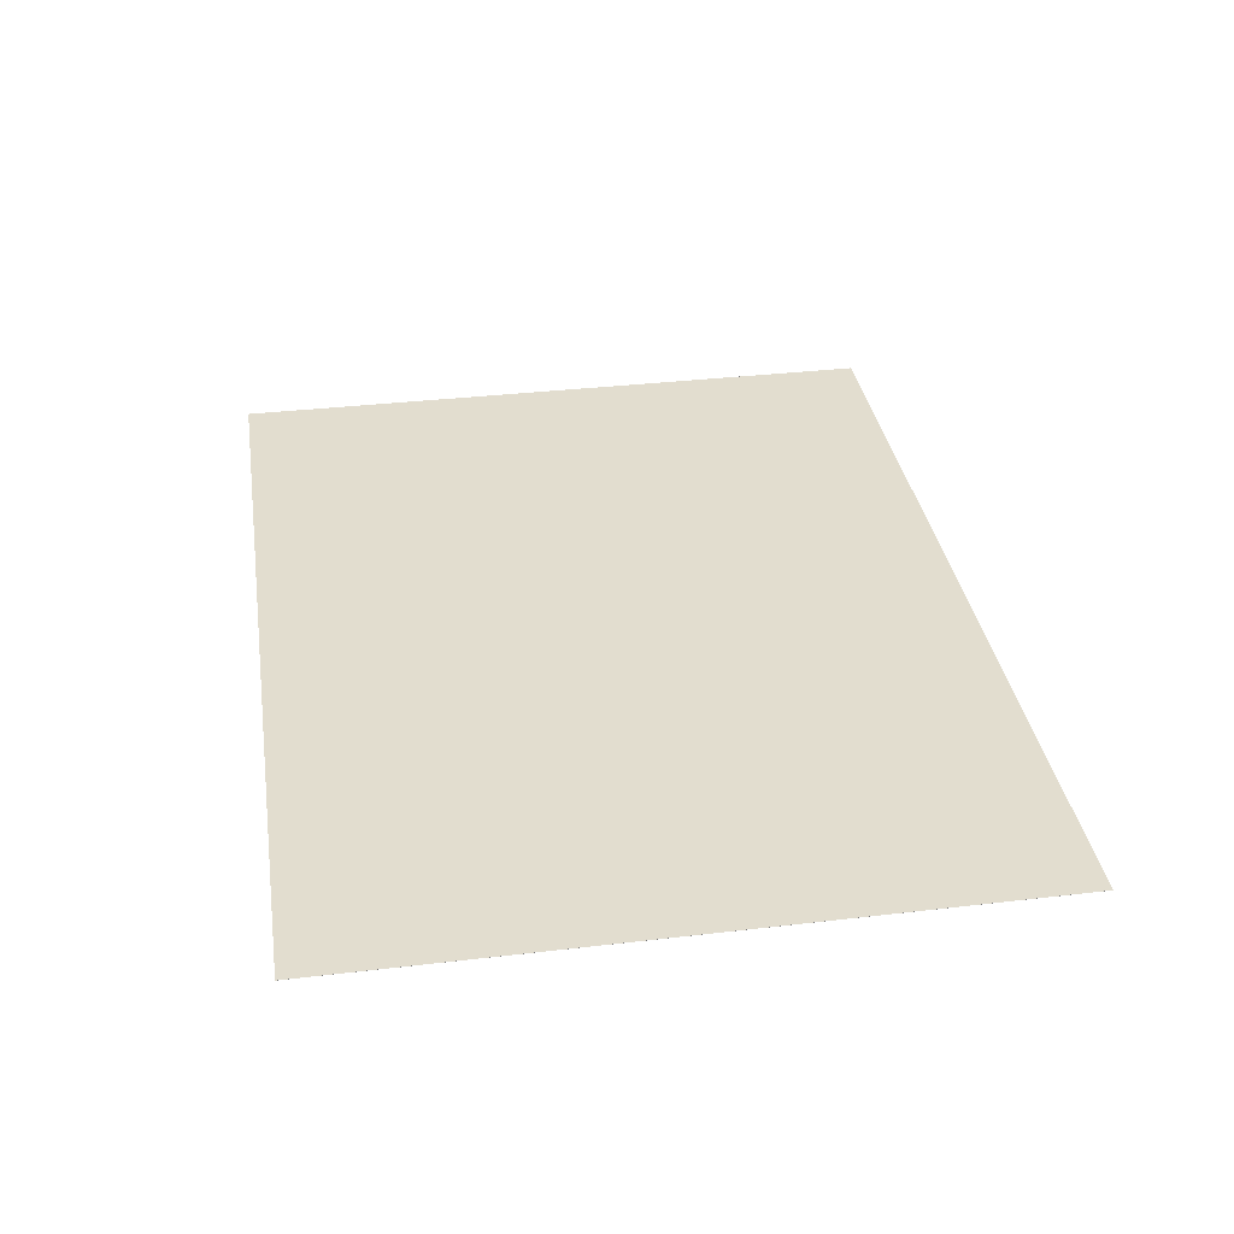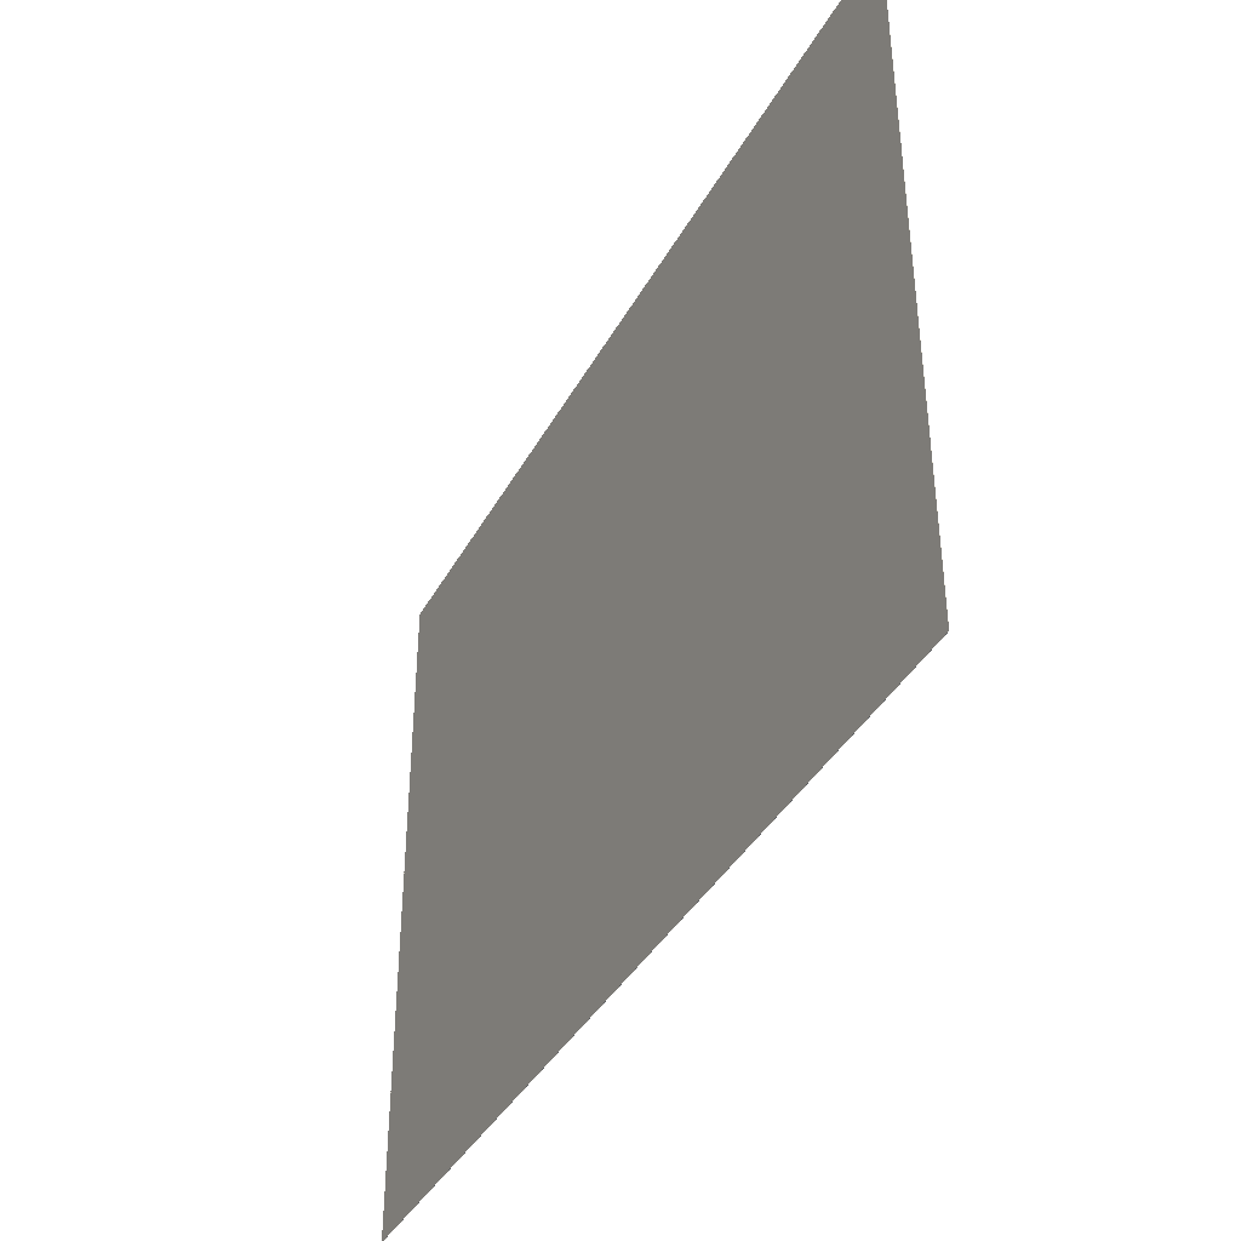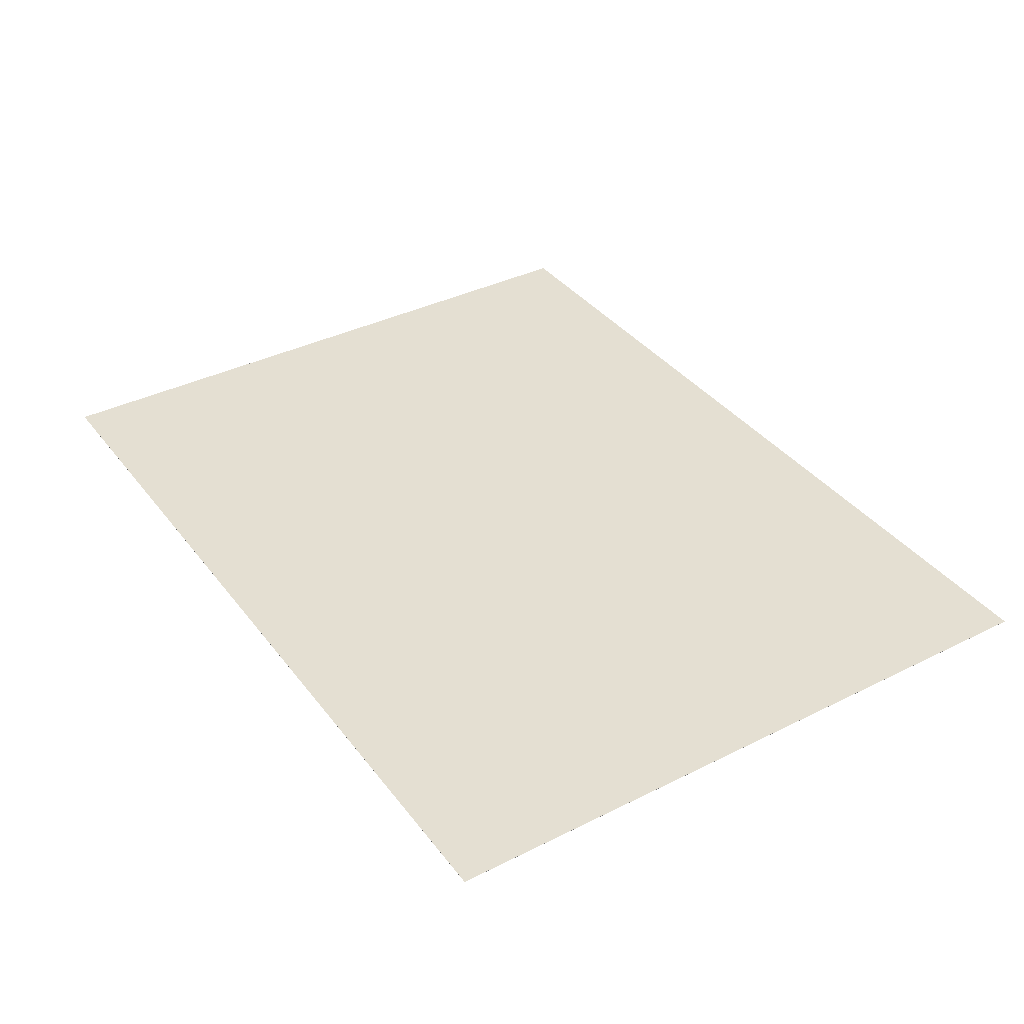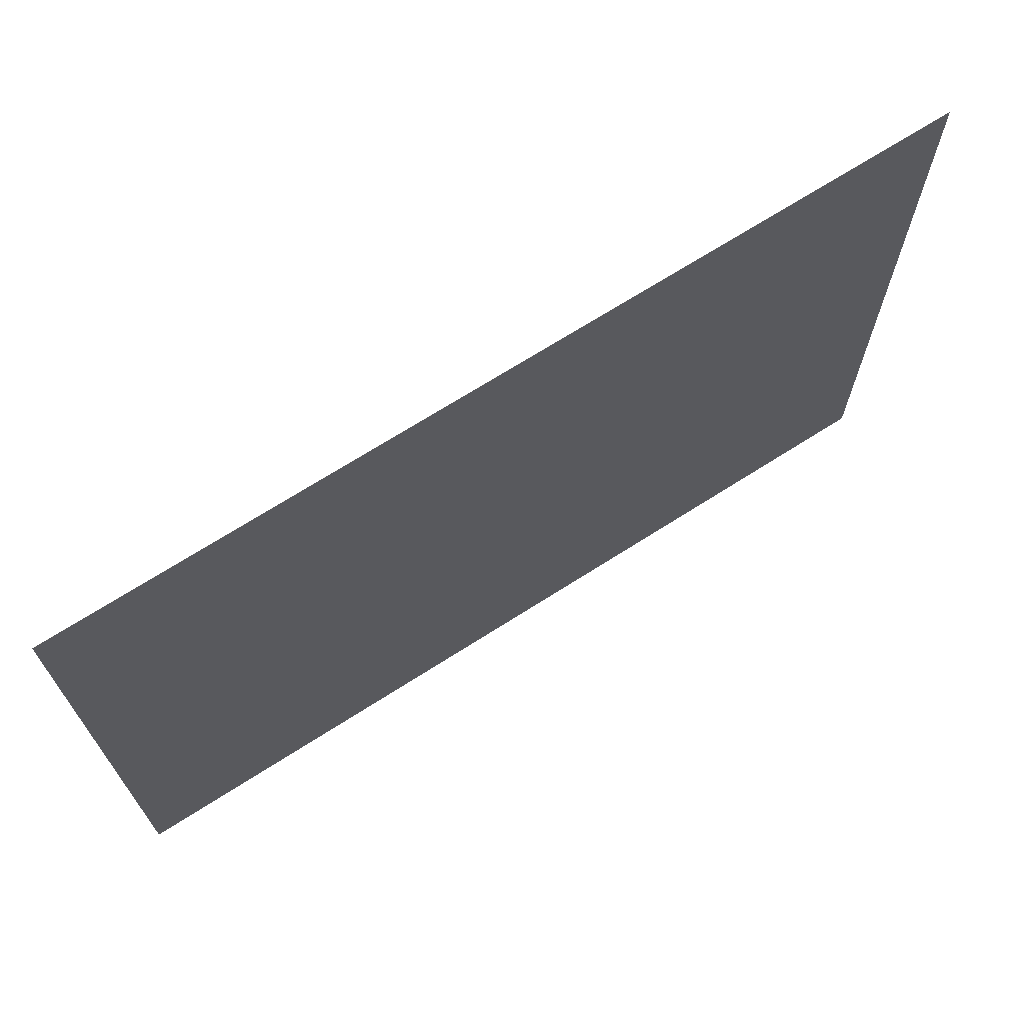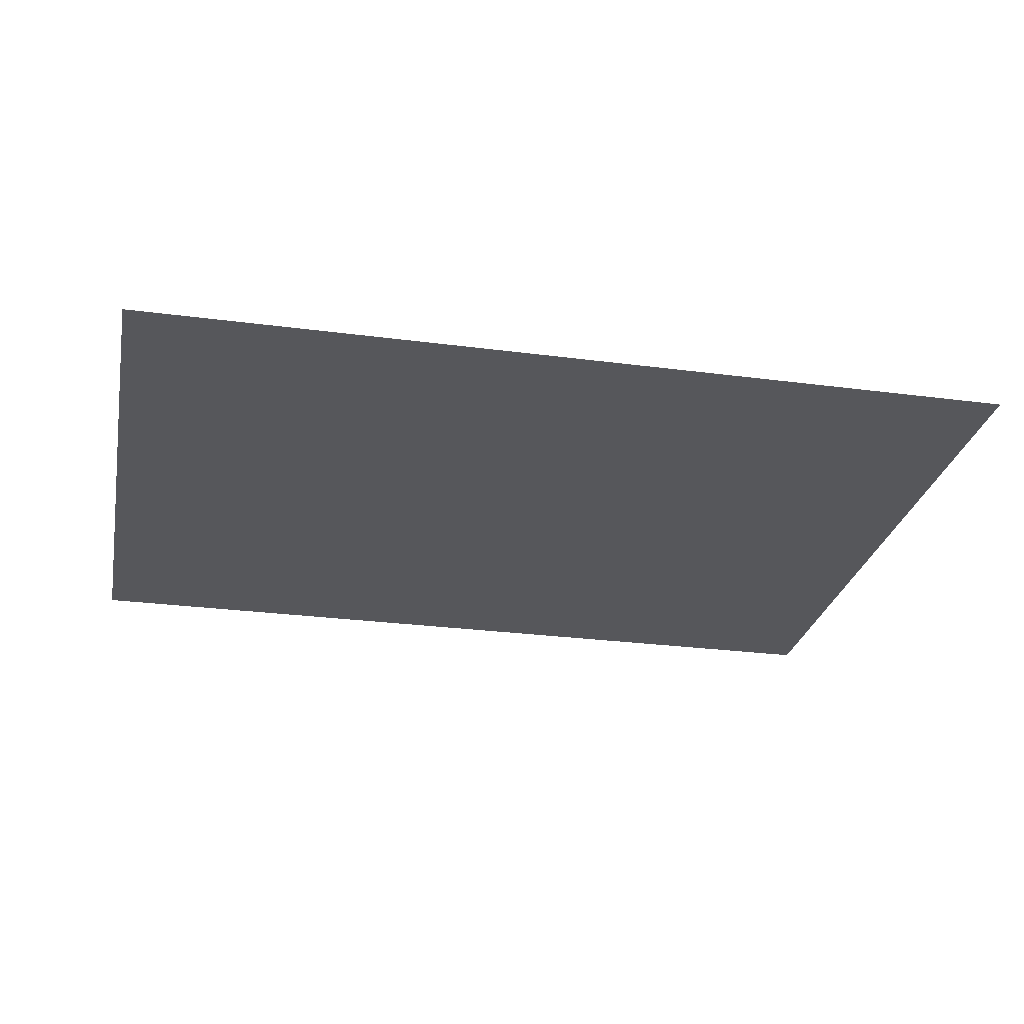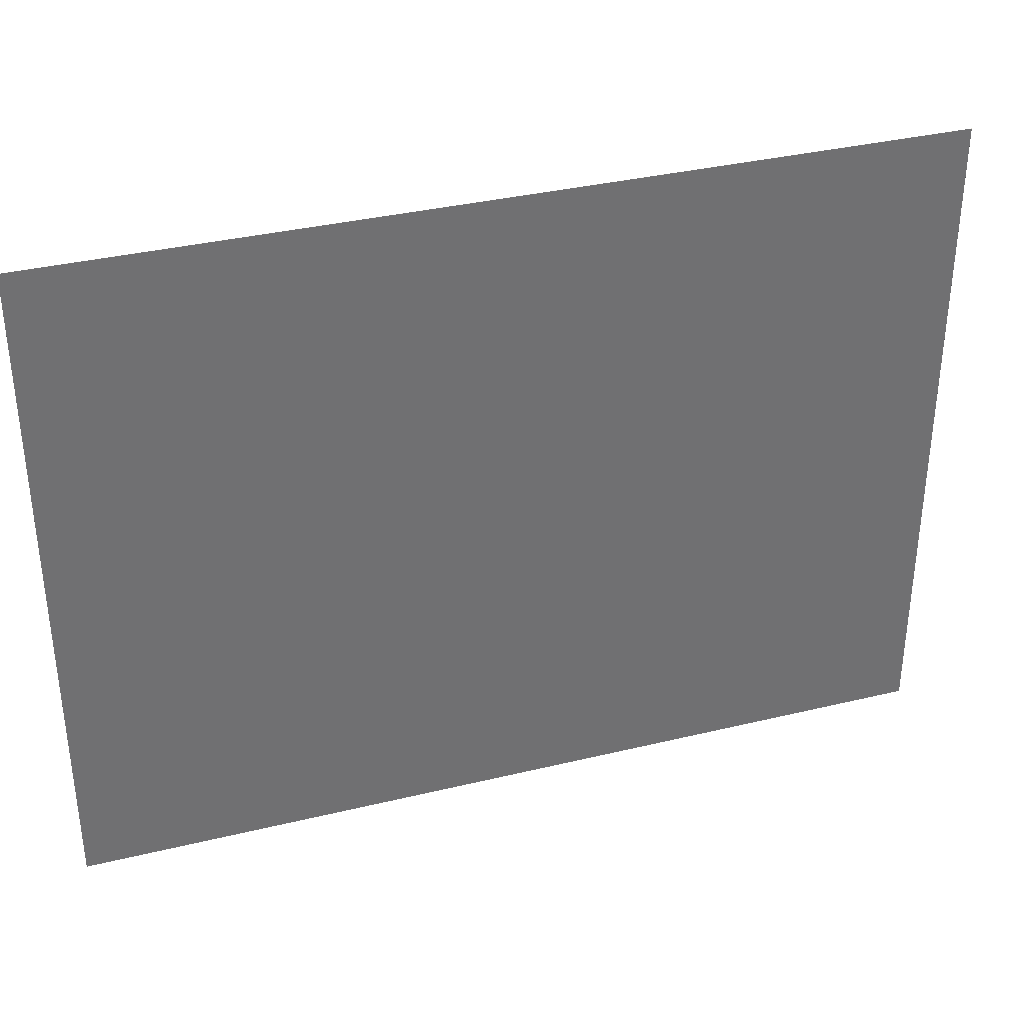
<metadata>
{"format":"obj","ext":"obj","renderer":"f3d","projection":"perspective","resolution":1024,"background":"white","views":[{"elev":34.8,"azim":81.1,"up":"+Z"},{"elev":-39.5,"azim":-116.3,"up":"+Y"},{"elev":37.2,"azim":-122.7,"up":"+Z"},{"elev":69.5,"azim":147.4,"up":"+Y"},{"elev":-27.3,"azim":-11.5,"up":"+Z"},{"elev":35.4,"azim":-17.8,"up":"+Y"}]}
</metadata>
<code>
o obj_0
v 56 		-58 		3.01
v 56 		-58 		3
v 56 		23 		3
v 56 		23 		3.01
v -51 		23 		3.01
v -51 		23 		3
v -51 		-58 		3
v -51 		-58 		3.01
g group_0_15708628
f 1 2 3
f 1 3 4
f 5 6 7
f 5 7 8
f 4 5 8
f 4 8 1
f 2 7 6
f 2 6 3
f 4 3 6
f 4 6 5
f 8 7 2
f 8 2 1

</code>
